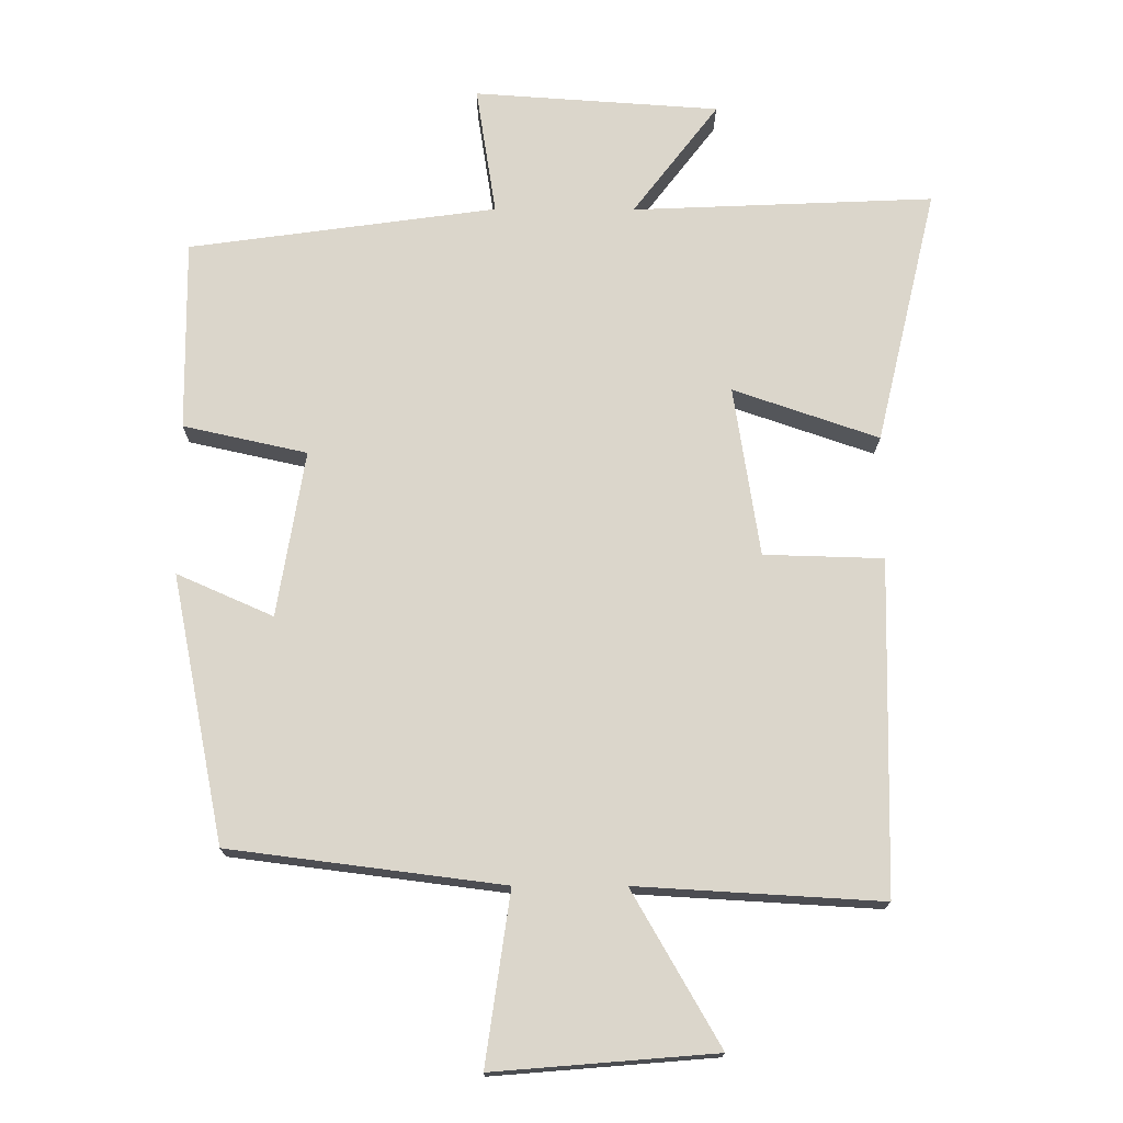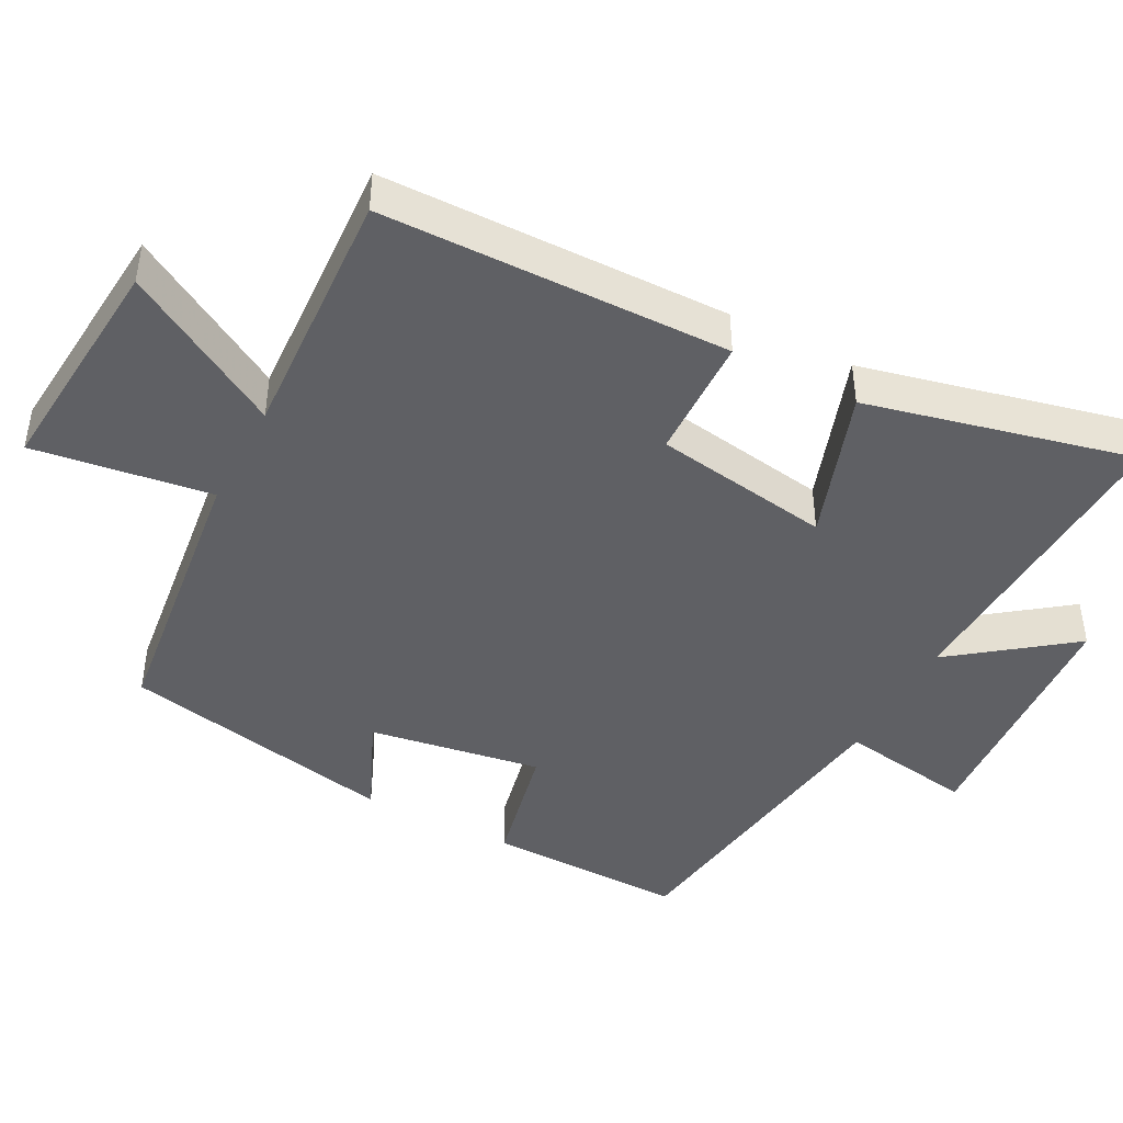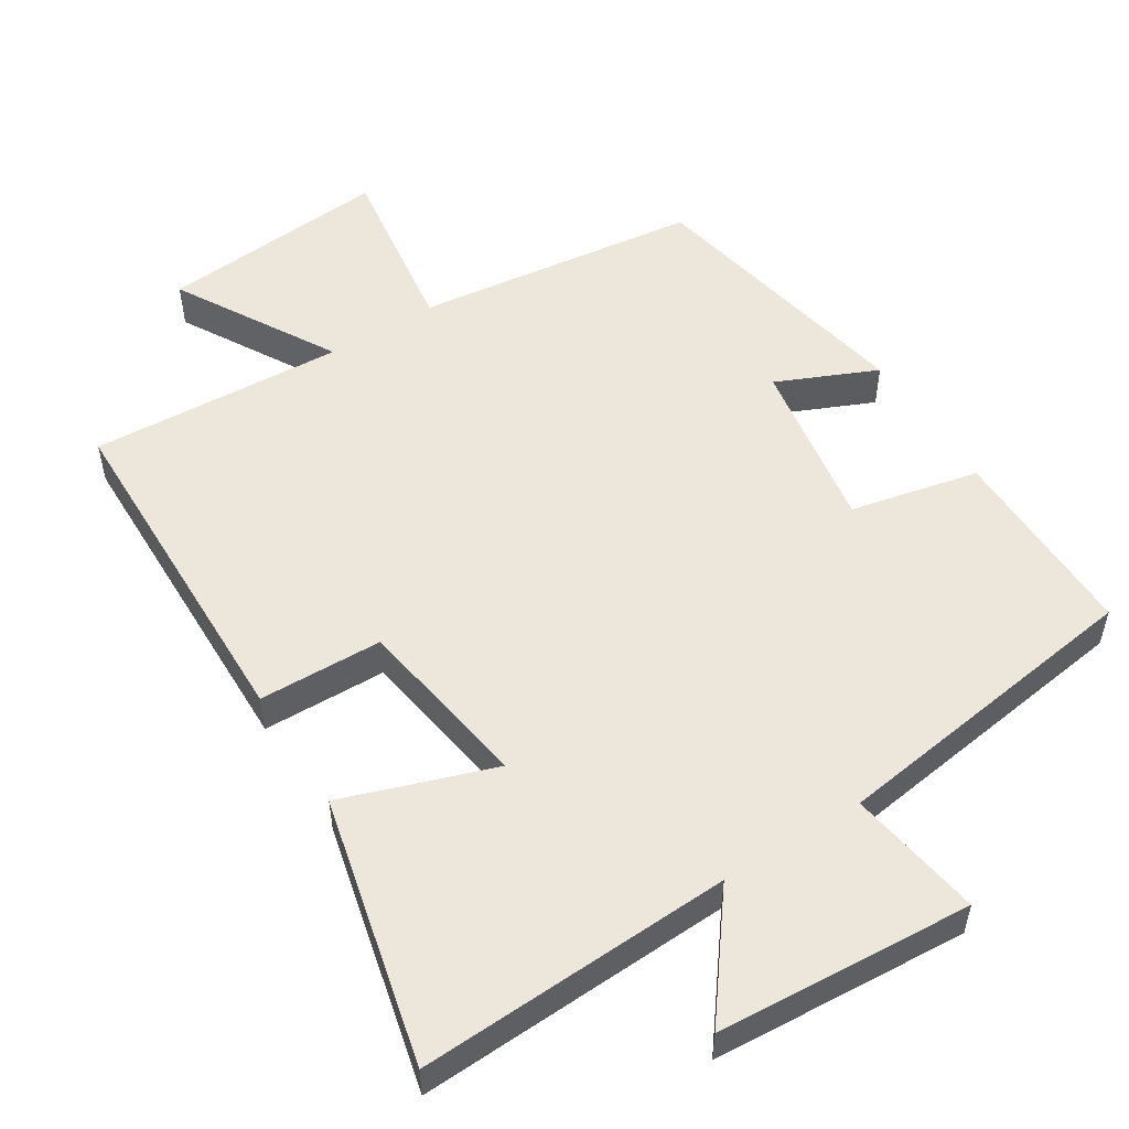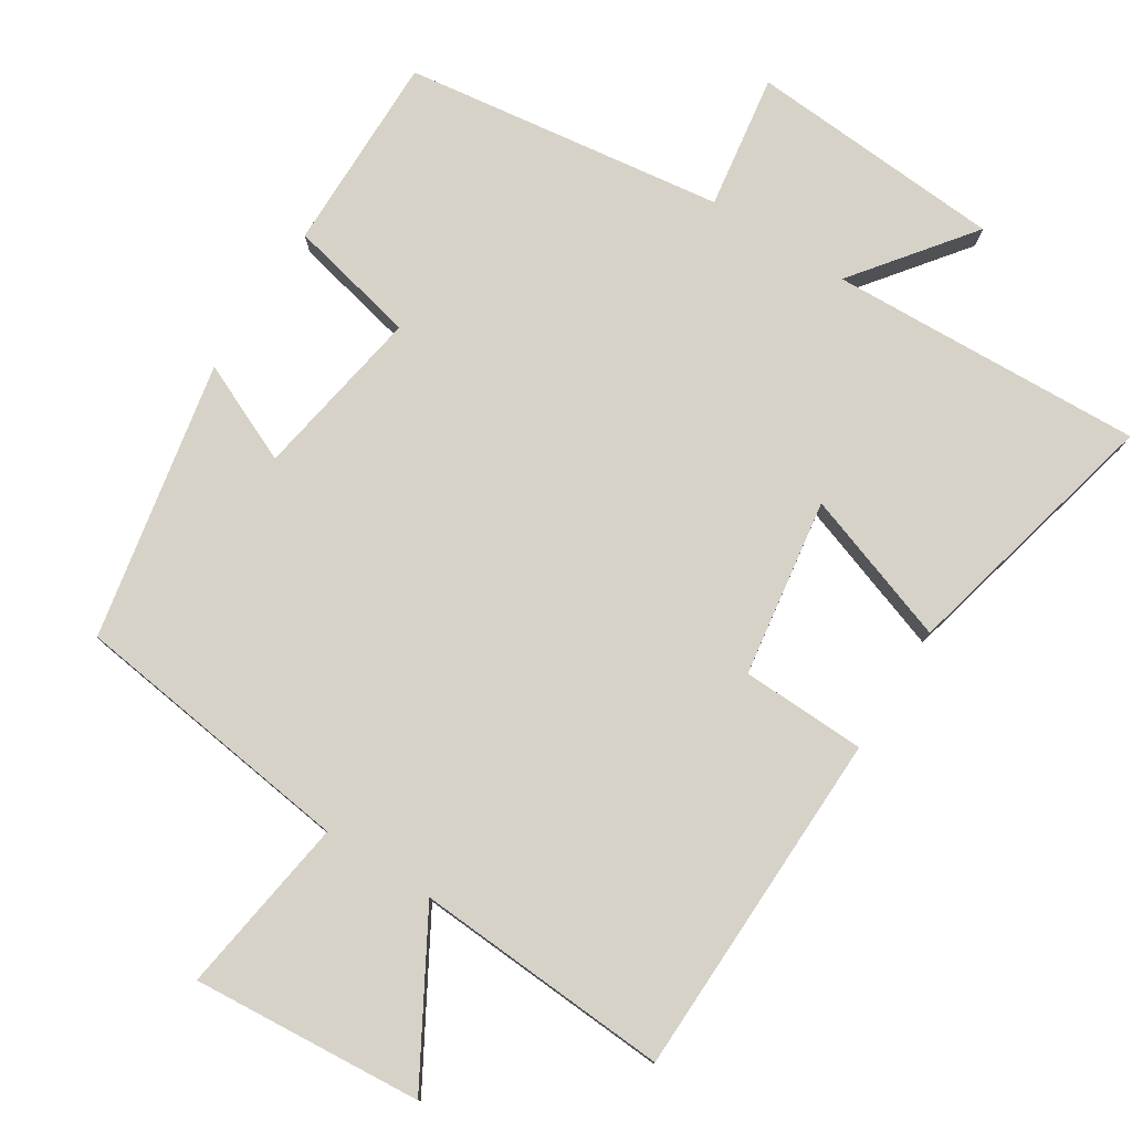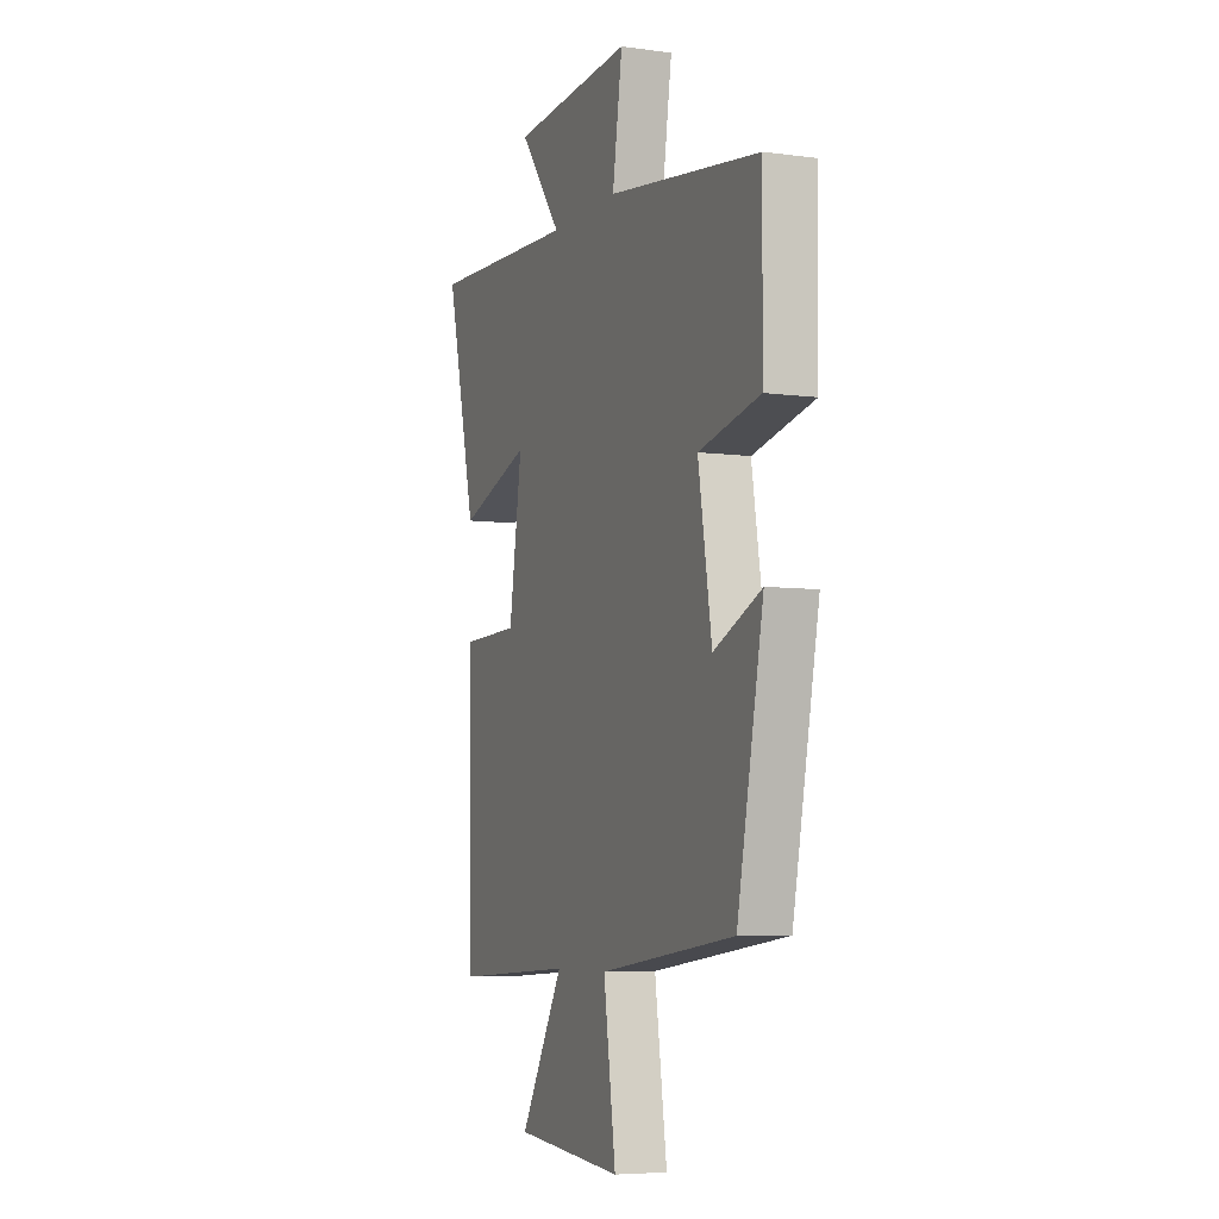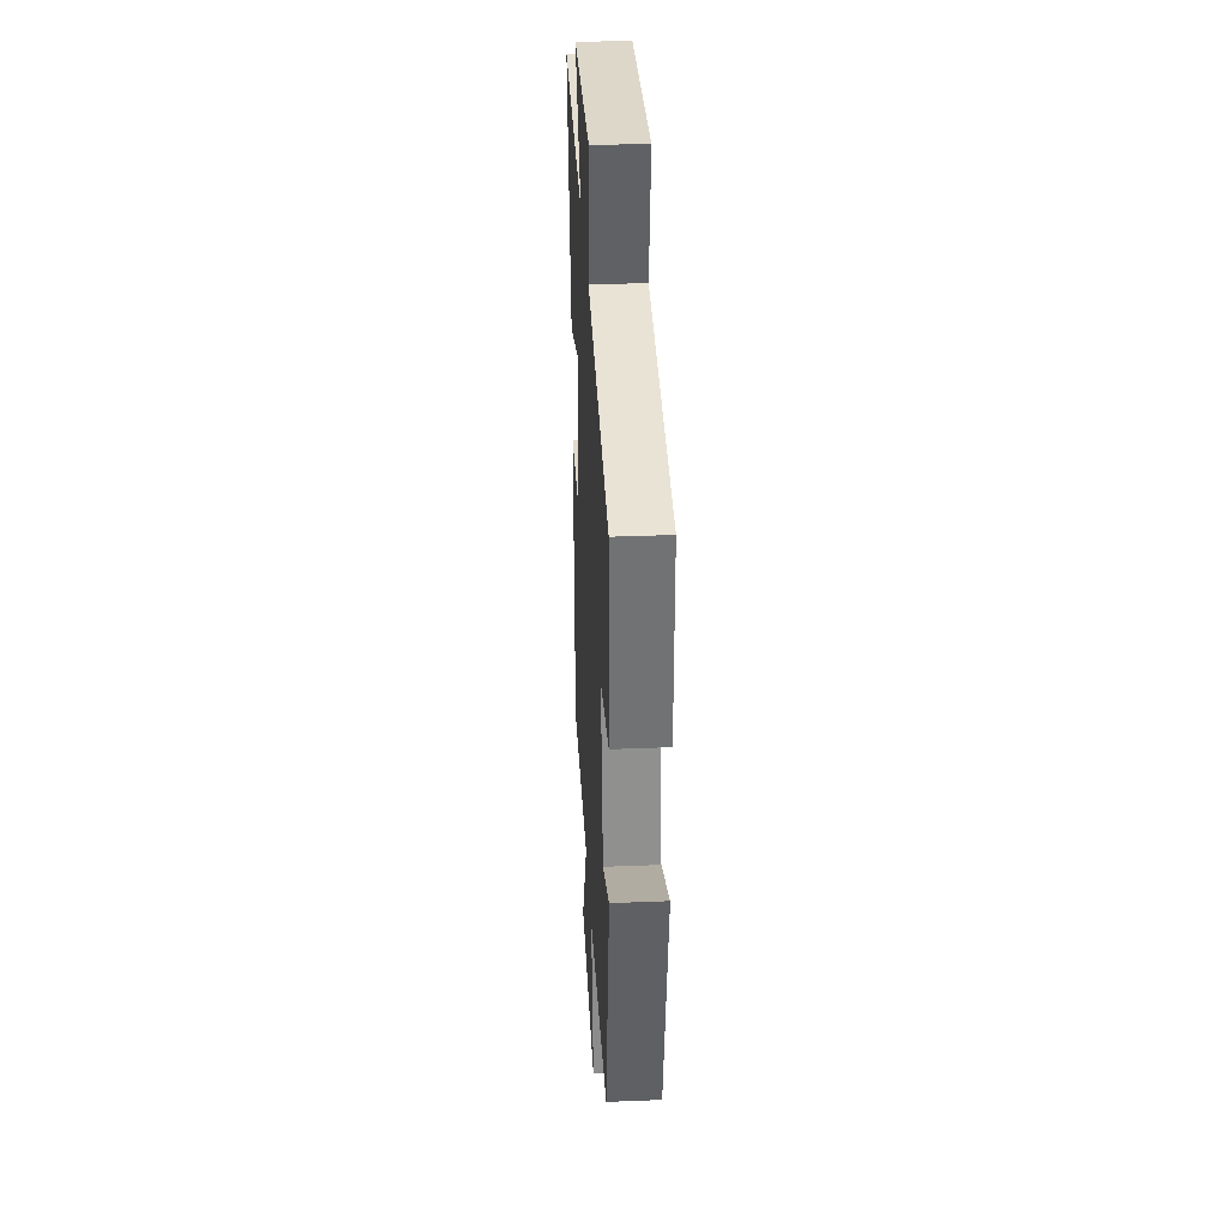
<metadata>
{"format":"obj","ext":"obj","renderer":"f3d","projection":"perspective","resolution":1024,"background":"white","views":[{"elev":-16.4,"azim":179.5,"up":"+Z"},{"elev":-44.2,"azim":-117.9,"up":"+Y"},{"elev":53.2,"azim":-32.3,"up":"+Y"},{"elev":78.2,"azim":-147.5,"up":"+Y"},{"elev":-6.1,"azim":67.8,"up":"+Z"},{"elev":34.2,"azim":86.9,"up":"+Z"}]}
</metadata>
<code>
v 0.423 0.07 -0.449
v 0.025 0.07 -0.5
v 0.061 0.07 -0.749
v -0.261 0.07 -0.723
v -0.133 0.07 -0.5
v -0.49 0.07 -0.521
v -0.5 0.07 -0.035
v -0.326 0.07 -0.03
v -0.288 0.07 0.218
v -0.5 0.07 0.145
v -0.589 0.07 0.519
v -0.149 0.07 0.5
v -0.274 0.07 0.664
v 0.084 0.07 0.688
v 0.055 0.07 0.5
v 0.503 0.07 0.438
v 0.5 0.07 0.16
v 0.32 0.07 0.12
v 0.36 0.07 -0.122
v 0.5 0.07 -0.06
v 0.423 0 -0.449
v 0.025 0 -0.5
v 0.061 0 -0.749
v -0.261 0 -0.723
v -0.133 0 -0.5
v -0.49 0 -0.521
v -0.5 0 -0.035
v -0.326 0 -0.03
v -0.288 0 0.218
v -0.5 0 0.145
v -0.589 0 0.519
v -0.149 0 0.5
v -0.274 0 0.664
v 0.084 0 0.688
v 0.055 0 0.5
v 0.503 0 0.438
v 0.5 0 0.16
v 0.32 0 0.12
v 0.36 0 -0.122
v 0.5 0 -0.06
f 19 20 1 2
f 18 19 2
f 15 16 17 18
f 15 18 2
f 12 13 14 15
f 12 15 2
f 9 10 11 12
f 12 2 3
f 9 12 3
f 8 9 3
f 5 6 7 8
f 5 8 3
f 3 4 5
f 22 21 40 39
f 22 39 38
f 38 37 36 35
f 22 38 35
f 35 34 33 32
f 22 35 32
f 32 31 30 29
f 23 22 32
f 23 32 29
f 23 29 28
f 28 27 26 25
f 23 28 25
f 25 24 23
f 1 21 22 2
f 2 22 23 3
f 3 23 24 4
f 4 24 25 5
f 5 25 26 6
f 6 26 27 7
f 7 27 28 8
f 8 28 29 9
f 9 29 30 10
f 10 30 31 11
f 11 31 32 12
f 12 32 33 13
f 13 33 34 14
f 14 34 35 15
f 15 35 36 16
f 16 36 37 17
f 17 37 38 18
f 18 38 39 19
f 19 39 40 20
f 20 40 21 1

</code>
